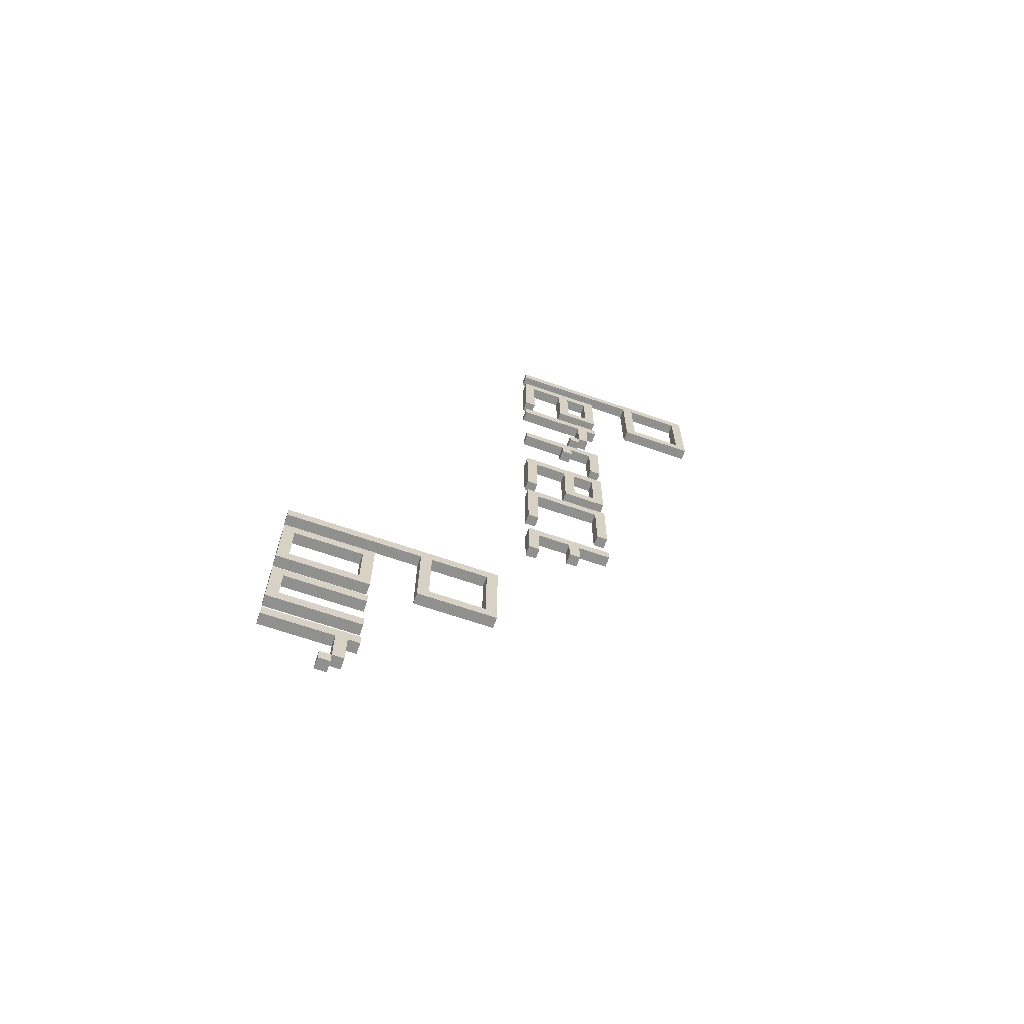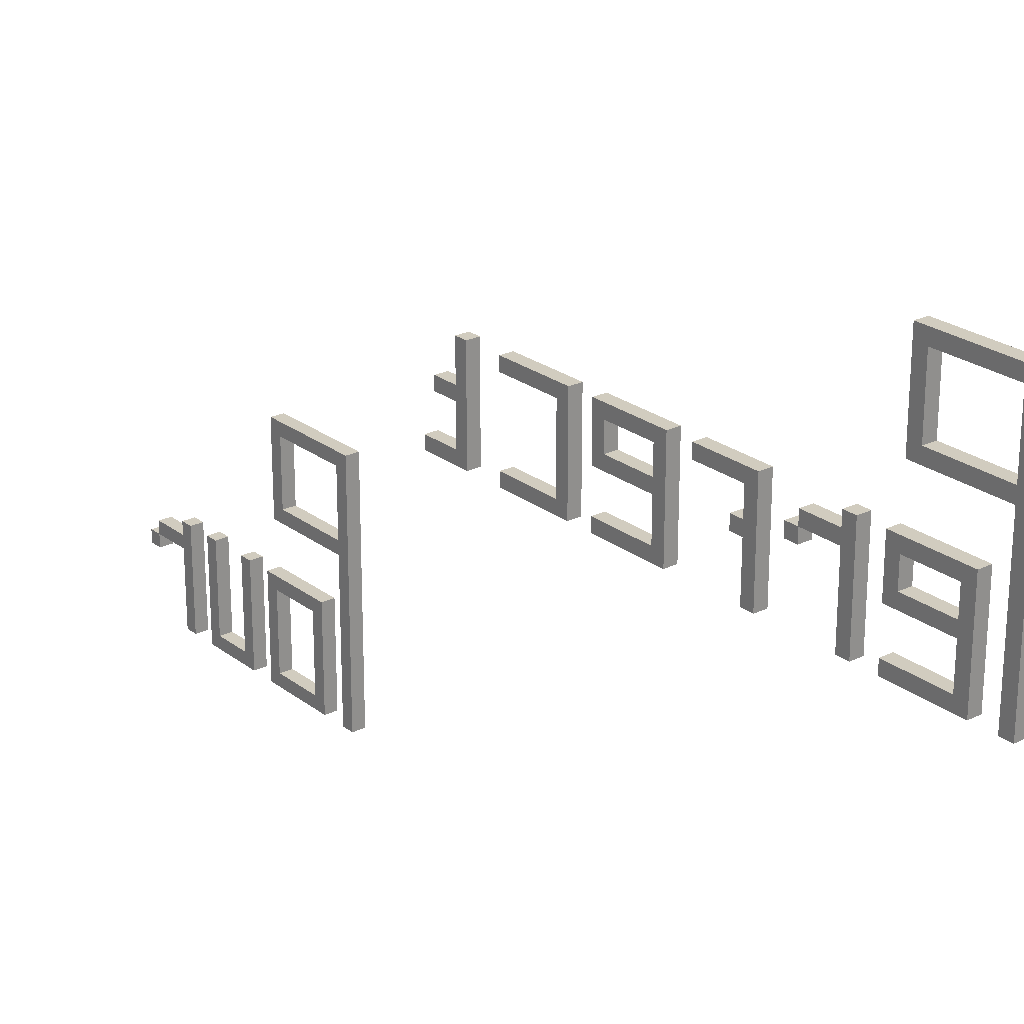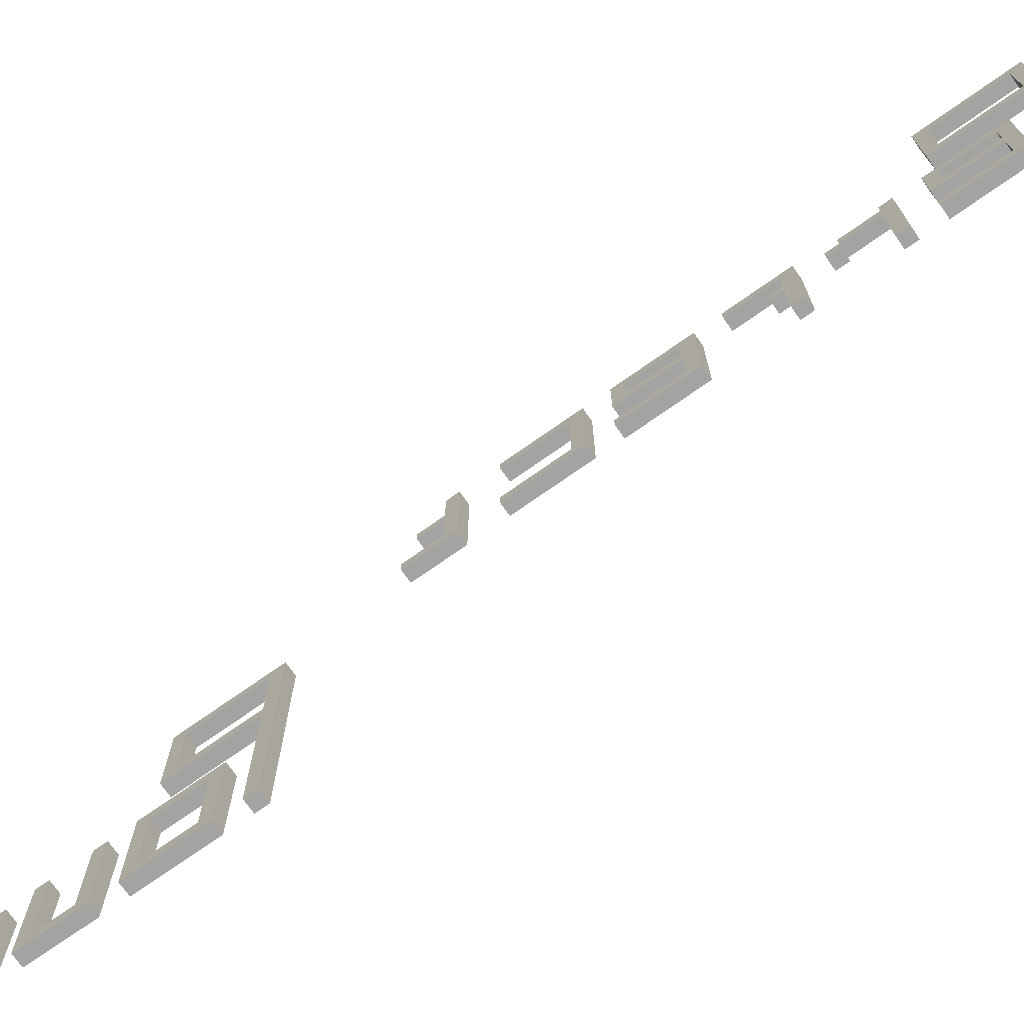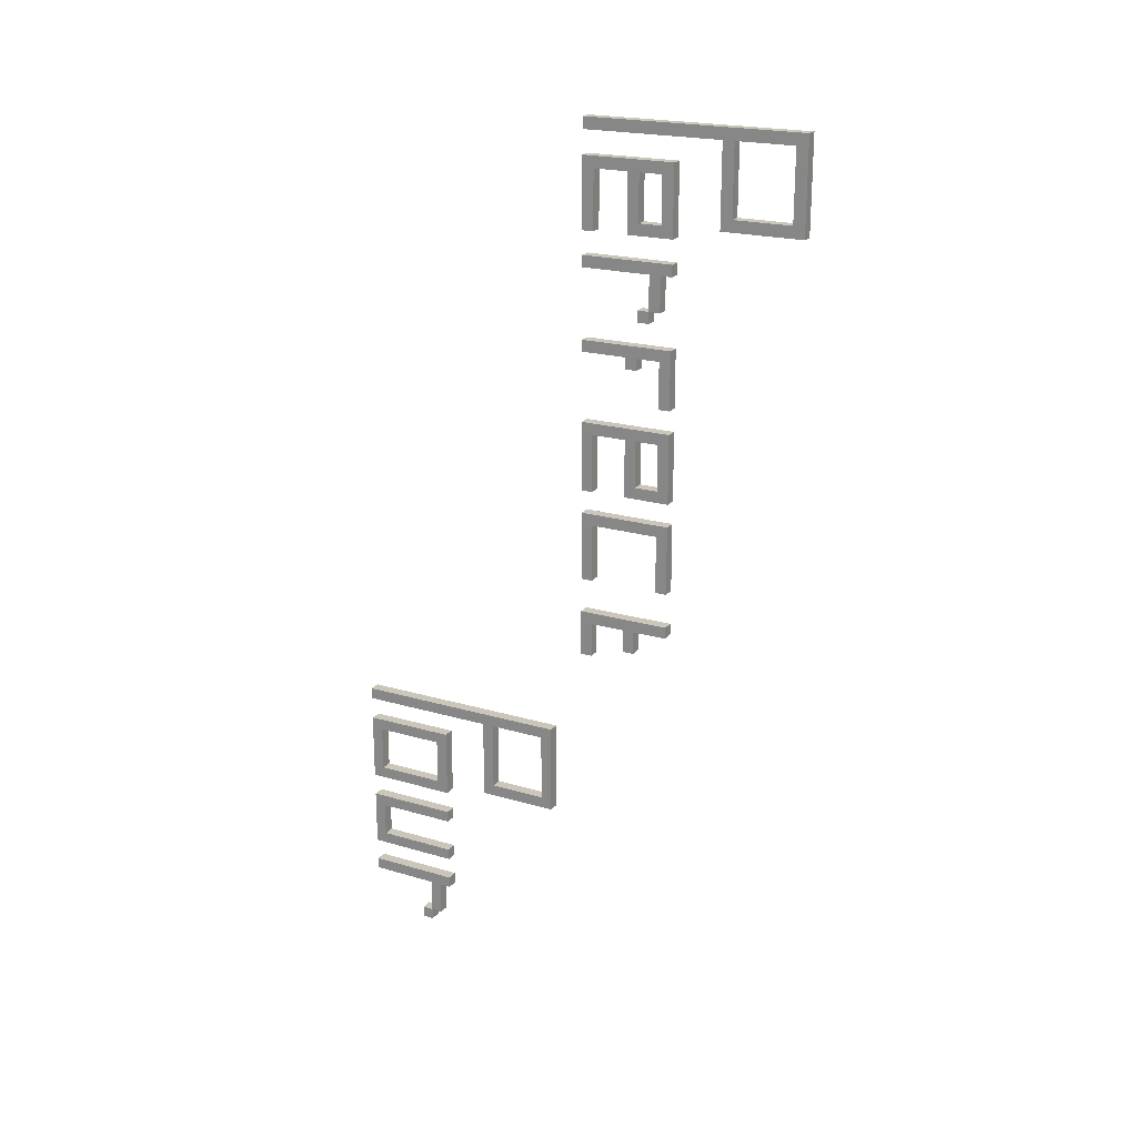
<metadata>
{"format":"obj","ext":"obj","renderer":"f3d","projection":"perspective","resolution":1024,"background":"white","views":[{"elev":-65.6,"azim":70.7,"up":"+Z"},{"elev":24.0,"azim":-38.8,"up":"+Y"},{"elev":-73.1,"azim":-54.8,"up":"+Y"},{"elev":21.1,"azim":117.8,"up":"+Z"}]}
</metadata>
<code>
v -62 8 -31
v -62 8 -32
v -62 8 -34
v -62 8 -40
v -62 8 -42
v -62 8 -47
v -62 8 -49
v -62 8 -50
v -62 9 -35
v -62 9 -39
v -62 9 -43
v -62 9 -46
v -62 13 -53
v -62 13 -54
v -62 14 -50
v -62 14 -53
v -62 14 -54
v -62 15 -35
v -62 15 -39
v -62 15 -50
v -62 15 -53
v -62 16 -34
v -62 16 -40
v -62 16 -42
v -62 16 -43
v -62 16 -46
v -62 16 -47
v -62 16 -49
v -62 16 -50
v -62 20 -32
v -62 20 -39
v -62 21 -32
v -62 21 -38
v -62 26 -32
v -62 26 -38
v -62 27 -31
v -62 27 -39
v -62 30 23
v -62 30 22
v -62 30 20
v -62 30 14
v -62 30 12
v -62 30 11
v -62 30 5
v -62 30 4
v -62 30 -2
v -62 30 -8
v -62 30 -10
v -62 30 -16
v -62 30 -19
v -62 30 -23
v -62 31 19
v -62 31 14
v -62 31 -3
v -62 31 -8
v -62 31 -11
v -62 31 -16
v -62 31 -20
v -62 31 -23
v -62 34 19
v -62 34 14
v -62 34 4
v -62 34 3
v -62 34 -3
v -62 34 -8
v -62 34 -20
v -62 34 -22
v -62 35 19
v -62 35 15
v -62 35 8
v -62 35 7
v -62 35 4
v -62 35 3
v -62 35 -3
v -62 35 -7
v -62 35 -20
v -62 35 -22
v -62 36 11
v -62 36 8
v -62 36 7
v -62 37 19
v -62 37 15
v -62 37 11
v -62 37 8
v -62 37 4
v -62 37 -0
v -62 37 -3
v -62 37 -7
v -62 37 -11
v -62 37 -16
v -62 38 20
v -62 38 14
v -62 38 12
v -62 38 11
v -62 38 5
v -62 38 -0
v -62 38 -2
v -62 38 -8
v -62 38 -10
v -62 38 -16
v -62 38 -19
v -62 38 -20
v -62 42 22
v -62 42 15
v -62 43 22
v -62 43 16
v -62 48 22
v -62 48 16
v -62 49 23
v -62 49 15
v -61 8 -31
v -61 8 -32
v -61 8 -34
v -61 8 -40
v -61 8 -42
v -61 8 -47
v -61 8 -49
v -61 8 -50
v -61 9 -35
v -61 9 -39
v -61 9 -43
v -61 9 -46
v -61 13 -53
v -61 13 -54
v -61 14 -50
v -61 14 -53
v -61 14 -54
v -61 15 -35
v -61 15 -39
v -61 15 -50
v -61 15 -53
v -61 16 -34
v -61 16 -40
v -61 16 -42
v -61 16 -43
v -61 16 -46
v -61 16 -47
v -61 16 -49
v -61 16 -50
v -61 20 -32
v -61 20 -39
v -61 21 -32
v -61 21 -38
v -61 26 -32
v -61 26 -38
v -61 27 -31
v -61 27 -39
v -61 30 23
v -61 30 22
v -61 30 20
v -61 30 14
v -61 30 12
v -61 30 11
v -61 30 5
v -61 30 4
v -61 30 -2
v -61 30 -8
v -61 30 -10
v -61 30 -16
v -61 30 -19
v -61 30 -23
v -61 31 19
v -61 31 14
v -61 31 -3
v -61 31 -8
v -61 31 -11
v -61 31 -16
v -61 31 -20
v -61 31 -23
v -61 34 19
v -61 34 14
v -61 34 4
v -61 34 3
v -61 34 -3
v -61 34 -8
v -61 34 -20
v -61 34 -22
v -61 35 19
v -61 35 15
v -61 35 8
v -61 35 7
v -61 35 4
v -61 35 3
v -61 35 -3
v -61 35 -7
v -61 35 -20
v -61 35 -22
v -61 36 11
v -61 36 8
v -61 36 7
v -61 37 19
v -61 37 15
v -61 37 11
v -61 37 8
v -61 37 4
v -61 37 -0
v -61 37 -3
v -61 37 -7
v -61 37 -11
v -61 37 -16
v -61 38 20
v -61 38 14
v -61 38 12
v -61 38 11
v -61 38 5
v -61 38 -0
v -61 38 -2
v -61 38 -8
v -61 38 -10
v -61 38 -16
v -61 38 -19
v -61 38 -20
v -61 42 22
v -61 42 15
v -61 43 22
v -61 43 16
v -61 48 22
v -61 48 16
v -61 49 23
v -61 49 15
v -62 30 23
v -62 49 23
v -61 30 23
v -61 49 23
v -62 30 20
v -62 38 20
v -61 30 20
v -61 38 20
v -62 43 16
v -62 48 16
v -61 43 16
v -61 48 16
v -62 35 15
v -62 37 15
v -61 35 15
v -61 37 15
v -62 30 12
v -62 38 12
v -61 30 12
v -61 38 12
v -62 35 8
v -62 36 8
v -61 35 8
v -61 36 8
v -62 30 5
v -62 38 5
v -61 30 5
v -61 38 5
v -62 30 -2
v -62 38 -2
v -61 30 -2
v -61 38 -2
v -62 35 -7
v -62 37 -7
v -61 35 -7
v -61 37 -7
v -62 30 -10
v -62 38 -10
v -61 30 -10
v -61 38 -10
v -62 30 -19
v -62 38 -19
v -61 30 -19
v -61 38 -19
v -62 8 -31
v -62 27 -31
v -61 8 -31
v -61 27 -31
v -62 8 -34
v -62 16 -34
v -61 8 -34
v -61 16 -34
v -62 21 -38
v -62 26 -38
v -61 21 -38
v -61 26 -38
v -62 9 -39
v -62 15 -39
v -61 9 -39
v -61 15 -39
v -62 8 -42
v -62 16 -42
v -61 8 -42
v -61 16 -42
v -62 9 -46
v -62 16 -46
v -61 9 -46
v -61 16 -46
v -62 8 -49
v -62 16 -49
v -61 8 -49
v -61 16 -49
v -62 13 -53
v -62 14 -53
v -61 13 -53
v -61 14 -53
v -62 30 22
v -62 42 22
v -62 43 22
v -62 48 22
v -61 30 22
v -61 42 22
v -61 43 22
v -61 48 22
v -62 31 19
v -62 34 19
v -62 35 19
v -62 37 19
v -61 31 19
v -61 34 19
v -61 35 19
v -61 37 19
v -62 42 15
v -62 49 15
v -61 42 15
v -61 49 15
v -62 30 14
v -62 31 14
v -62 34 14
v -62 38 14
v -61 30 14
v -61 31 14
v -61 34 14
v -61 38 14
v -62 30 11
v -62 36 11
v -62 37 11
v -62 38 11
v -61 30 11
v -61 36 11
v -61 37 11
v -61 38 11
v -62 36 8
v -62 37 8
v -61 36 8
v -61 37 8
v -62 35 7
v -62 36 7
v -61 35 7
v -61 36 7
v -62 30 4
v -62 34 4
v -62 35 4
v -62 37 4
v -61 30 4
v -61 34 4
v -61 35 4
v -61 37 4
v -62 34 3
v -62 35 3
v -61 34 3
v -61 35 3
v -62 37 -0
v -62 38 -0
v -61 37 -0
v -61 38 -0
v -62 31 -3
v -62 34 -3
v -62 35 -3
v -62 37 -3
v -61 31 -3
v -61 34 -3
v -61 35 -3
v -61 37 -3
v -62 30 -8
v -62 31 -8
v -62 34 -8
v -62 38 -8
v -61 30 -8
v -61 31 -8
v -61 34 -8
v -61 38 -8
v -62 31 -11
v -62 37 -11
v -61 31 -11
v -61 37 -11
v -62 30 -16
v -62 31 -16
v -62 37 -16
v -62 38 -16
v -61 30 -16
v -61 31 -16
v -61 37 -16
v -61 38 -16
v -62 31 -20
v -62 34 -20
v -62 35 -20
v -62 38 -20
v -61 31 -20
v -61 34 -20
v -61 35 -20
v -61 38 -20
v -62 34 -22
v -62 35 -22
v -61 34 -22
v -61 35 -22
v -62 30 -23
v -62 31 -23
v -61 30 -23
v -61 31 -23
v -62 8 -32
v -62 20 -32
v -62 21 -32
v -62 26 -32
v -61 8 -32
v -61 20 -32
v -61 21 -32
v -61 26 -32
v -62 9 -35
v -62 15 -35
v -61 9 -35
v -61 15 -35
v -62 20 -39
v -62 27 -39
v -61 20 -39
v -61 27 -39
v -62 8 -40
v -62 16 -40
v -61 8 -40
v -61 16 -40
v -62 9 -43
v -62 16 -43
v -61 9 -43
v -61 16 -43
v -62 8 -47
v -62 16 -47
v -61 8 -47
v -61 16 -47
v -62 8 -50
v -62 14 -50
v -62 15 -50
v -62 16 -50
v -61 8 -50
v -61 14 -50
v -61 15 -50
v -61 16 -50
v -62 14 -53
v -62 15 -53
v -61 14 -53
v -61 15 -53
v -62 13 -54
v -62 14 -54
v -61 13 -54
v -61 14 -54
v -62 8 -31
v -61 8 -31
v -62 8 -32
v -61 8 -32
v -62 8 -34
v -61 8 -34
v -62 8 -40
v -61 8 -40
v -62 8 -42
v -61 8 -42
v -62 8 -47
v -61 8 -47
v -62 8 -49
v -61 8 -49
v -62 8 -50
v -61 8 -50
v -62 13 -53
v -61 13 -53
v -62 13 -54
v -61 13 -54
v -62 14 -50
v -61 14 -50
v -62 14 -53
v -61 14 -53
v -62 15 -35
v -61 15 -35
v -62 15 -39
v -61 15 -39
v -62 20 -32
v -61 20 -32
v -62 20 -39
v -61 20 -39
v -62 26 -32
v -61 26 -32
v -62 26 -38
v -61 26 -38
v -62 30 23
v -61 30 23
v -62 30 22
v -61 30 22
v -62 30 20
v -61 30 20
v -62 30 14
v -61 30 14
v -62 30 12
v -61 30 12
v -62 30 11
v -61 30 11
v -62 30 5
v -61 30 5
v -62 30 4
v -61 30 4
v -62 30 -2
v -61 30 -2
v -62 30 -8
v -61 30 -8
v -62 30 -10
v -61 30 -10
v -62 30 -16
v -61 30 -16
v -62 30 -19
v -61 30 -19
v -62 30 -23
v -61 30 -23
v -62 34 19
v -61 34 19
v -62 34 14
v -61 34 14
v -62 34 4
v -61 34 4
v -62 34 3
v -61 34 3
v -62 34 -3
v -61 34 -3
v -62 34 -8
v -61 34 -8
v -62 34 -20
v -61 34 -20
v -62 34 -22
v -61 34 -22
v -62 35 8
v -61 35 8
v -62 35 7
v -61 35 7
v -62 36 11
v -61 36 11
v -62 36 8
v -61 36 8
v -62 37 19
v -61 37 19
v -62 37 15
v -61 37 15
v -62 37 4
v -61 37 4
v -62 37 -0
v -61 37 -0
v -62 37 -3
v -61 37 -3
v -62 37 -7
v -61 37 -7
v -62 37 -11
v -61 37 -11
v -62 37 -16
v -61 37 -16
v -62 42 22
v -61 42 22
v -62 42 15
v -61 42 15
v -62 48 22
v -61 48 22
v -62 48 16
v -61 48 16
v -62 9 -35
v -61 9 -35
v -62 9 -39
v -61 9 -39
v -62 9 -43
v -61 9 -43
v -62 9 -46
v -61 9 -46
v -62 14 -53
v -61 14 -53
v -62 14 -54
v -61 14 -54
v -62 15 -50
v -61 15 -50
v -62 15 -53
v -61 15 -53
v -62 16 -34
v -61 16 -34
v -62 16 -40
v -61 16 -40
v -62 16 -42
v -61 16 -42
v -62 16 -43
v -61 16 -43
v -62 16 -46
v -61 16 -46
v -62 16 -47
v -61 16 -47
v -62 16 -49
v -61 16 -49
v -62 16 -50
v -61 16 -50
v -62 21 -32
v -61 21 -32
v -62 21 -38
v -61 21 -38
v -62 27 -31
v -61 27 -31
v -62 27 -39
v -61 27 -39
v -62 31 19
v -61 31 19
v -62 31 14
v -61 31 14
v -62 31 -3
v -61 31 -3
v -62 31 -8
v -61 31 -8
v -62 31 -11
v -61 31 -11
v -62 31 -16
v -61 31 -16
v -62 31 -20
v -61 31 -20
v -62 31 -23
v -61 31 -23
v -62 35 19
v -61 35 19
v -62 35 15
v -61 35 15
v -62 35 4
v -61 35 4
v -62 35 3
v -61 35 3
v -62 35 -3
v -61 35 -3
v -62 35 -7
v -61 35 -7
v -62 35 -20
v -61 35 -20
v -62 35 -22
v -61 35 -22
v -62 36 8
v -61 36 8
v -62 36 7
v -61 36 7
v -62 37 11
v -61 37 11
v -62 37 8
v -61 37 8
v -62 38 20
v -61 38 20
v -62 38 14
v -61 38 14
v -62 38 12
v -61 38 12
v -62 38 11
v -61 38 11
v -62 38 5
v -61 38 5
v -62 38 -0
v -61 38 -0
v -62 38 -2
v -61 38 -2
v -62 38 -8
v -61 38 -8
v -62 38 -10
v -61 38 -10
v -62 38 -16
v -61 38 -16
v -62 38 -19
v -61 38 -19
v -62 38 -20
v -61 38 -20
v -62 43 22
v -61 43 22
v -62 43 16
v -61 43 16
v -62 49 23
v -61 49 23
v -62 49 15
v -61 49 15
f 9 4 3
f 10 4 9
f 11 6 5
f 12 6 11
f 15 8 7
f 16 14 13
f 17 14 16
f 18 9 3
f 19 4 10
f 20 15 7
f 20 16 15
f 21 16 20
f 22 19 18
f 22 18 3
f 23 4 19
f 23 19 22
f 24 11 5
f 25 11 24
f 26 6 12
f 27 6 26
f 28 20 7
f 29 20 28
f 30 2 1
f 32 30 1
f 32 31 30
f 33 31 32
f 34 32 1
f 35 31 33
f 36 34 1
f 36 35 34
f 37 31 35
f 37 35 36
f 52 41 40
f 53 41 52
f 54 47 46
f 55 47 54
f 56 49 48
f 57 49 56
f 58 51 50
f 59 51 58
f 60 52 40
f 62 45 44
f 64 54 46
f 66 58 50
f 68 61 60
f 68 60 40
f 69 61 68
f 72 63 62
f 72 62 44
f 73 63 72
f 74 65 64
f 74 64 46
f 75 65 74
f 76 67 66
f 76 66 50
f 77 67 76
f 78 43 42
f 79 71 70
f 80 71 79
f 81 68 40
f 82 61 69
f 83 78 42
f 83 79 78
f 84 79 83
f 85 72 44
f 87 74 46
f 88 65 75
f 89 56 48
f 91 82 81
f 91 81 40
f 92 61 82
f 92 82 91
f 93 83 42
f 94 83 93
f 95 86 85
f 95 85 44
f 96 86 95
f 97 87 46
f 97 88 87
f 98 65 88
f 98 88 97
f 99 90 89
f 99 89 48
f 100 90 99
f 101 76 50
f 102 76 101
f 103 39 38
f 105 103 38
f 105 104 103
f 106 104 105
f 107 105 38
f 108 104 106
f 109 107 38
f 109 108 107
f 110 104 108
f 110 108 109
f 113 114 119
f 119 114 120
f 115 116 121
f 121 116 122
f 117 118 125
f 123 124 126
f 126 124 127
f 113 119 128
f 120 114 129
f 117 125 130
f 125 126 130
f 130 126 131
f 128 129 132
f 113 128 132
f 129 114 133
f 132 129 133
f 115 121 134
f 134 121 135
f 122 116 136
f 136 116 137
f 117 130 138
f 138 130 139
f 111 112 140
f 111 140 142
f 140 141 142
f 142 141 143
f 111 142 144
f 143 141 145
f 111 144 146
f 144 145 146
f 145 141 147
f 146 145 147
f 150 151 162
f 162 151 163
f 156 157 164
f 164 157 165
f 158 159 166
f 166 159 167
f 160 161 168
f 168 161 169
f 150 162 170
f 154 155 172
f 156 164 174
f 160 168 176
f 170 171 178
f 150 170 178
f 178 171 179
f 172 173 182
f 154 172 182
f 182 173 183
f 174 175 184
f 156 174 184
f 184 175 185
f 176 177 186
f 160 176 186
f 186 177 187
f 152 153 188
f 180 181 189
f 189 181 190
f 150 178 191
f 179 171 192
f 152 188 193
f 188 189 193
f 193 189 194
f 154 182 195
f 156 184 197
f 185 175 198
f 158 166 199
f 191 192 201
f 150 191 201
f 192 171 202
f 201 192 202
f 152 193 203
f 203 193 204
f 195 196 205
f 154 195 205
f 205 196 206
f 156 197 207
f 197 198 207
f 198 175 208
f 207 198 208
f 199 200 209
f 158 199 209
f 209 200 210
f 160 186 211
f 211 186 212
f 148 149 213
f 148 213 215
f 213 214 215
f 215 214 216
f 148 215 217
f 216 214 218
f 148 217 219
f 217 218 219
f 218 214 220
f 219 218 220
f 223 222 221
f 224 222 223
f 227 226 225
f 228 226 227
f 231 230 229
f 232 230 231
f 235 234 233
f 236 234 235
f 239 238 237
f 240 238 239
f 243 242 241
f 244 242 243
f 247 246 245
f 248 246 247
f 251 250 249
f 252 250 251
f 255 254 253
f 256 254 255
f 259 258 257
f 260 258 259
f 263 262 261
f 264 262 263
f 267 266 265
f 268 266 267
f 271 270 269
f 272 270 271
f 275 274 273
f 276 274 275
f 279 278 277
f 280 278 279
f 283 282 281
f 284 282 283
f 287 286 285
f 288 286 287
f 291 290 289
f 292 290 291
f 295 294 293
f 296 294 295
f 297 298 301
f 301 298 302
f 299 300 303
f 303 300 304
f 305 306 309
f 309 306 310
f 307 308 311
f 311 308 312
f 313 314 315
f 315 314 316
f 317 318 321
f 321 318 322
f 319 320 323
f 323 320 324
f 325 326 329
f 329 326 330
f 327 328 331
f 331 328 332
f 333 334 335
f 335 334 336
f 337 338 339
f 339 338 340
f 341 342 345
f 345 342 346
f 343 344 347
f 347 344 348
f 349 350 351
f 351 350 352
f 353 354 355
f 355 354 356
f 357 358 361
f 361 358 362
f 359 360 363
f 363 360 364
f 365 366 369
f 369 366 370
f 367 368 371
f 371 368 372
f 373 374 375
f 375 374 376
f 377 378 381
f 381 378 382
f 379 380 383
f 383 380 384
f 385 386 389
f 389 386 390
f 387 388 391
f 391 388 392
f 393 394 395
f 395 394 396
f 397 398 399
f 399 398 400
f 401 402 405
f 405 402 406
f 403 404 407
f 407 404 408
f 409 410 411
f 411 410 412
f 413 414 415
f 415 414 416
f 417 418 419
f 419 418 420
f 421 422 423
f 423 422 424
f 425 426 427
f 427 426 428
f 429 430 433
f 433 430 434
f 431 432 435
f 435 432 436
f 437 438 439
f 439 438 440
f 441 442 443
f 443 442 444
f 447 446 445
f 448 446 447
f 451 450 449
f 452 450 451
f 455 454 453
f 456 454 455
f 459 458 457
f 460 458 459
f 463 462 461
f 464 462 463
f 467 466 465
f 468 466 467
f 471 470 469
f 472 470 471
f 475 474 473
f 476 474 475
f 479 478 477
f 480 478 479
f 483 482 481
f 484 482 483
f 487 486 485
f 488 486 487
f 491 490 489
f 492 490 491
f 495 494 493
f 496 494 495
f 499 498 497
f 500 498 499
f 503 502 501
f 504 502 503
f 507 506 505
f 508 506 507
f 511 510 509
f 512 510 511
f 515 514 513
f 516 514 515
f 519 518 517
f 520 518 519
f 523 522 521
f 524 522 523
f 527 526 525
f 528 526 527
f 531 530 529
f 532 530 531
f 535 534 533
f 536 534 535
f 539 538 537
f 540 538 539
f 543 542 541
f 544 542 543
f 547 546 545
f 548 546 547
f 551 550 549
f 552 550 551
f 555 554 553
f 556 554 555
f 557 558 559
f 559 558 560
f 561 562 563
f 563 562 564
f 565 566 567
f 567 566 568
f 569 570 571
f 571 570 572
f 573 574 575
f 575 574 576
f 577 578 579
f 579 578 580
f 581 582 583
f 583 582 584
f 585 586 587
f 587 586 588
f 589 590 591
f 591 590 592
f 593 594 595
f 595 594 596
f 597 598 599
f 599 598 600
f 601 602 603
f 603 602 604
f 605 606 607
f 607 606 608
f 609 610 611
f 611 610 612
f 613 614 615
f 615 614 616
f 617 618 619
f 619 618 620
f 621 622 623
f 623 622 624
f 625 626 627
f 627 626 628
f 629 630 631
f 631 630 632
f 633 634 635
f 635 634 636
f 637 638 639
f 639 638 640
f 641 642 643
f 643 642 644
f 645 646 647
f 647 646 648
f 649 650 651
f 651 650 652
f 653 654 655
f 655 654 656
f 657 658 659
f 659 658 660
f 661 662 663
f 663 662 664
f 665 666 667
f 667 666 668

</code>
